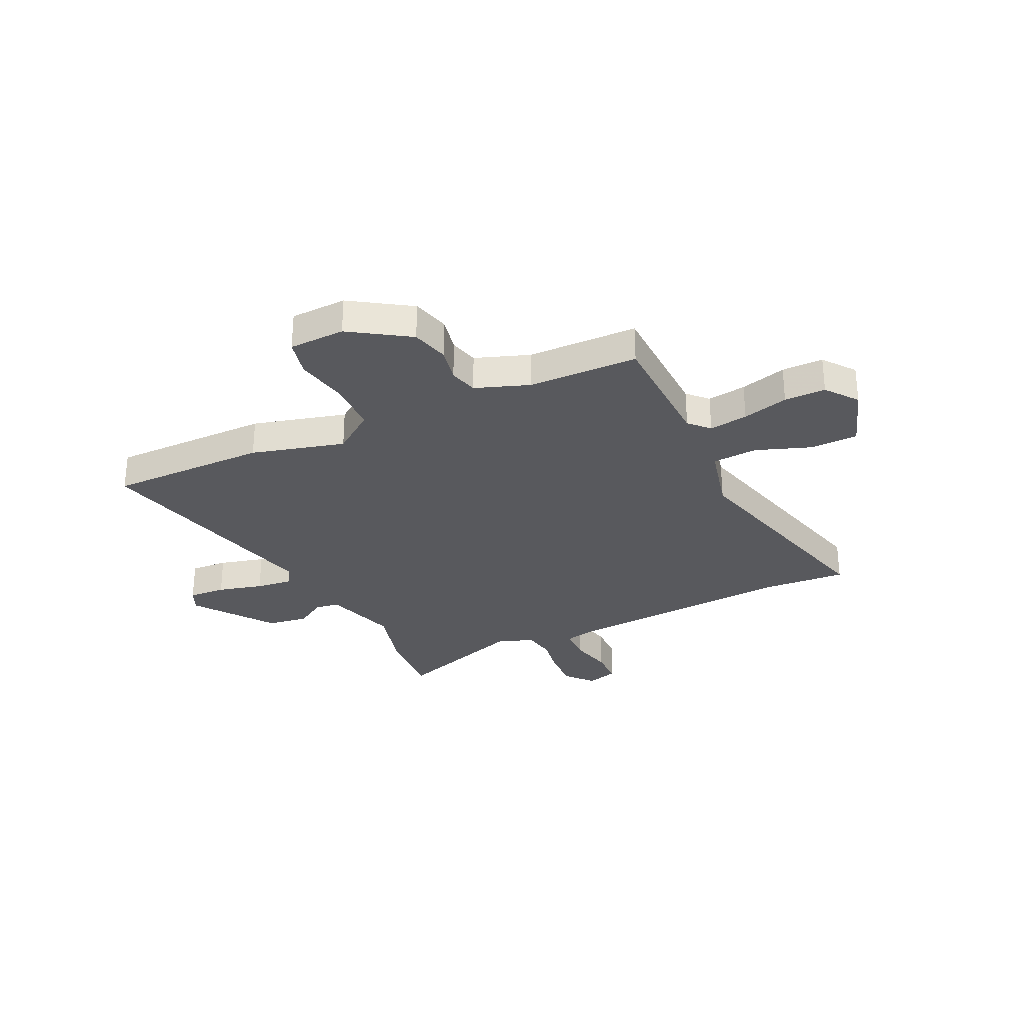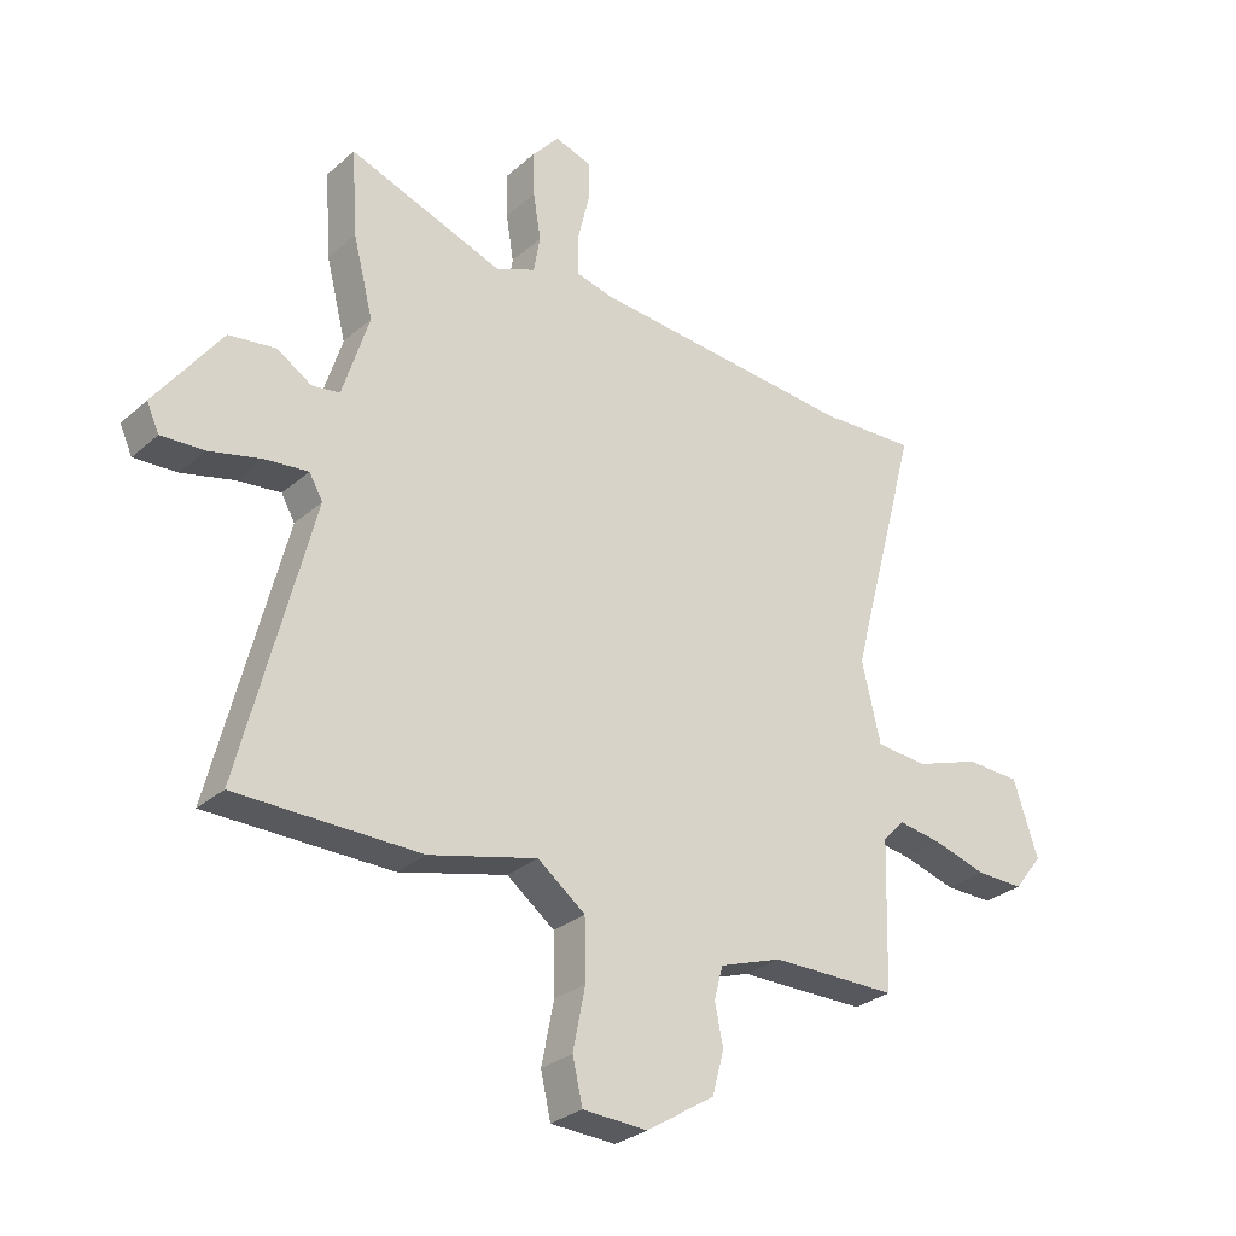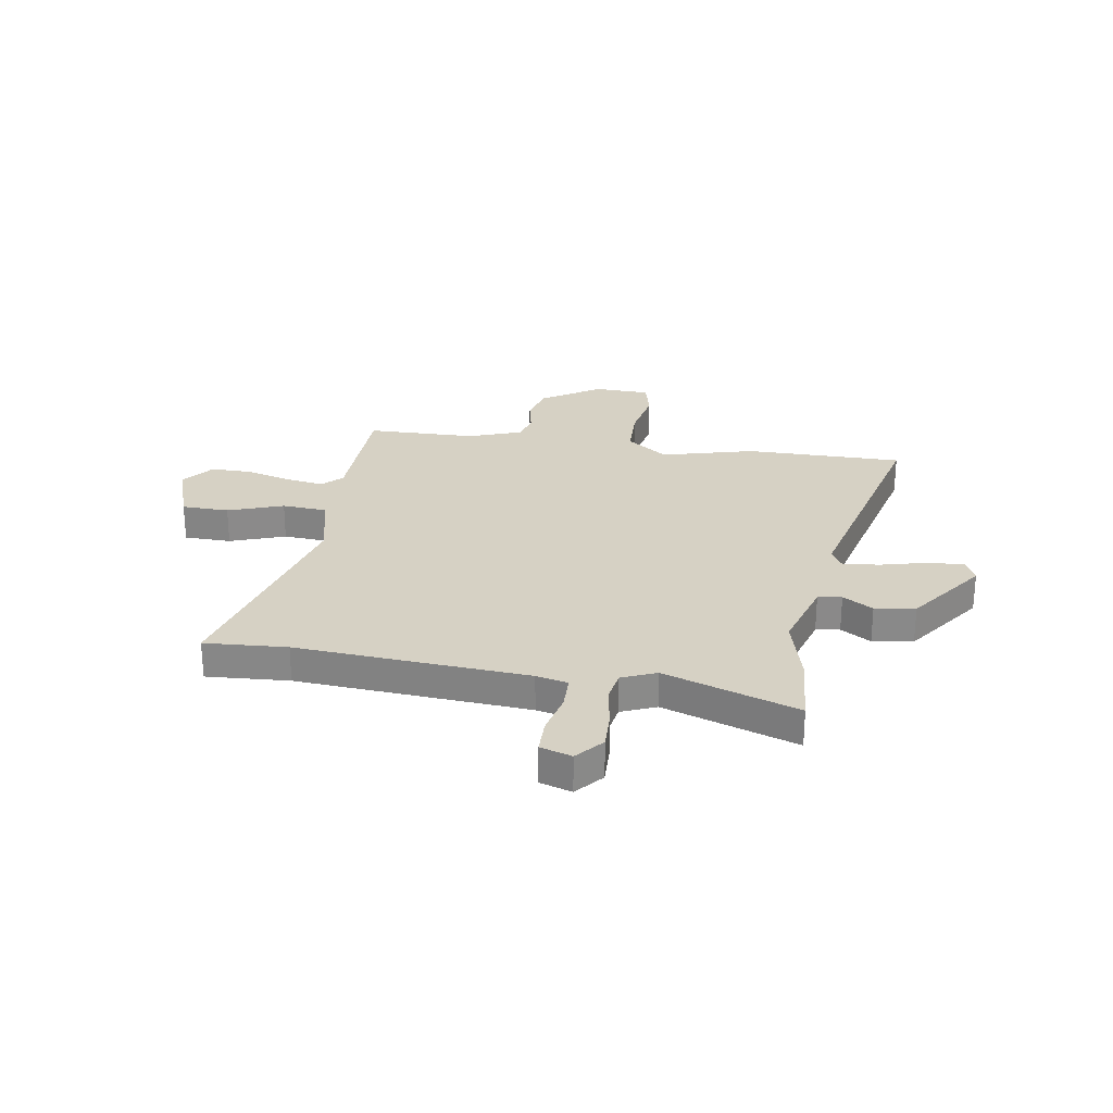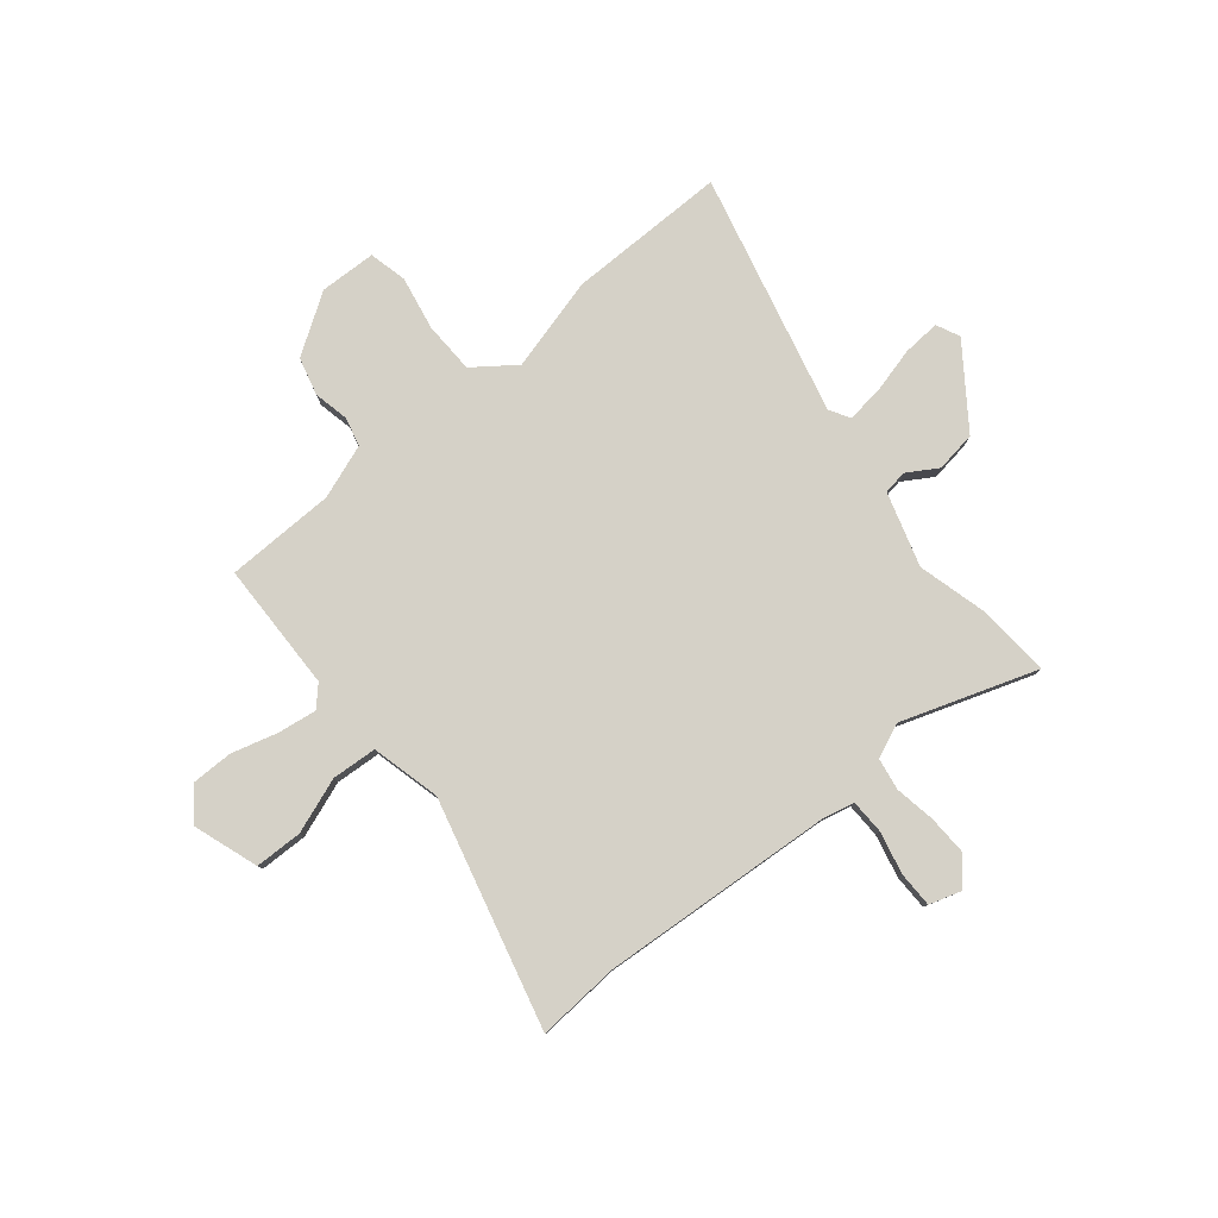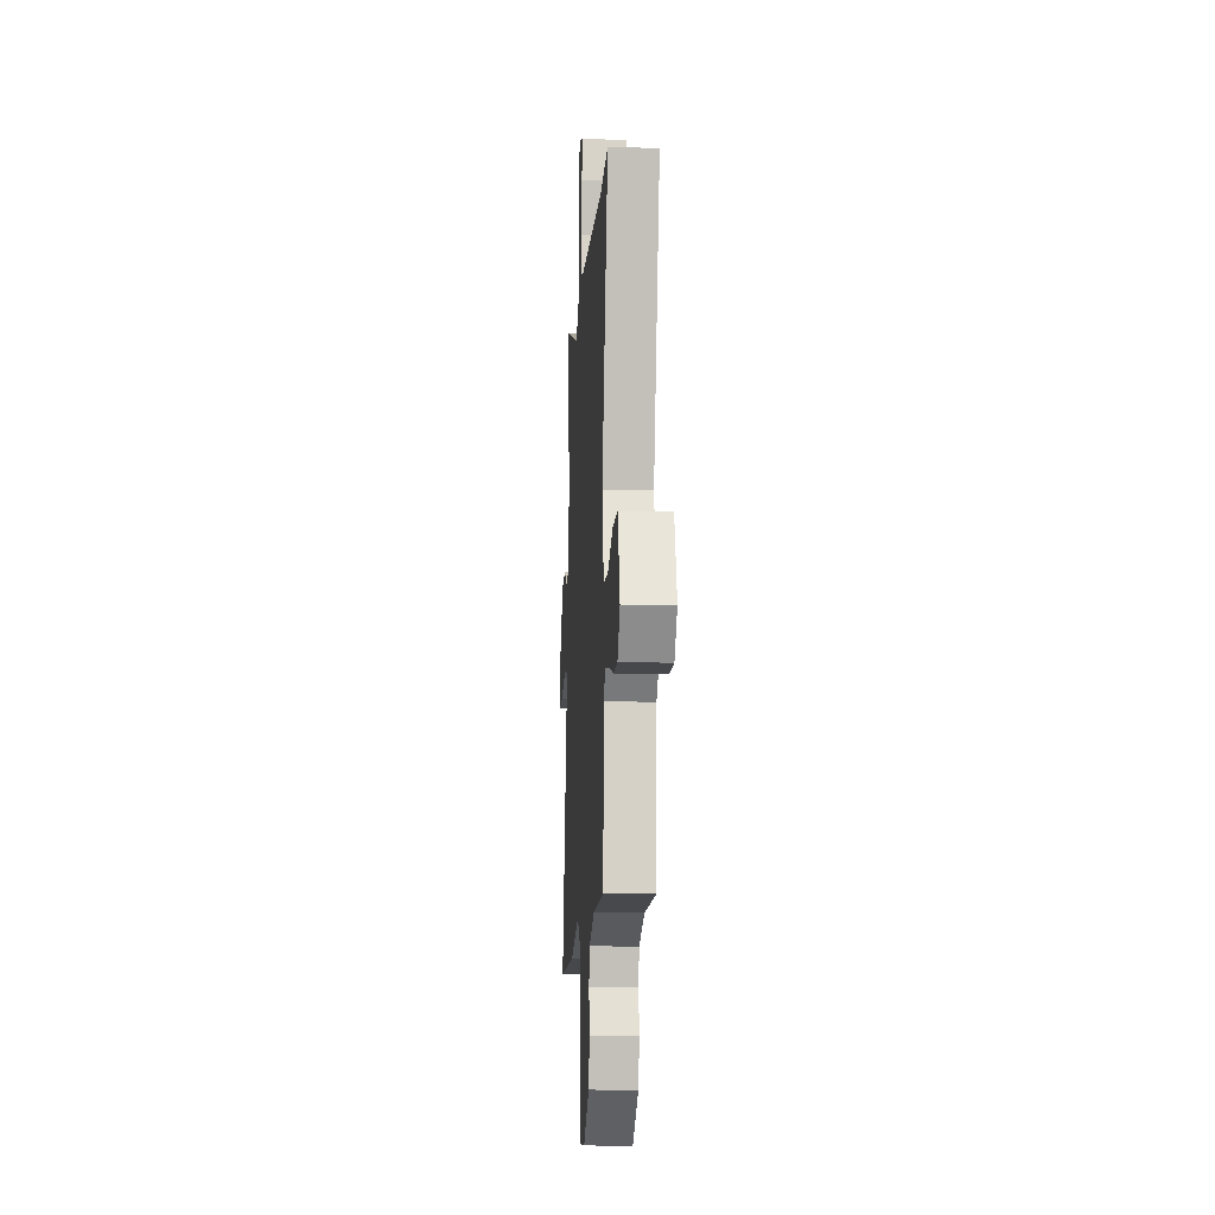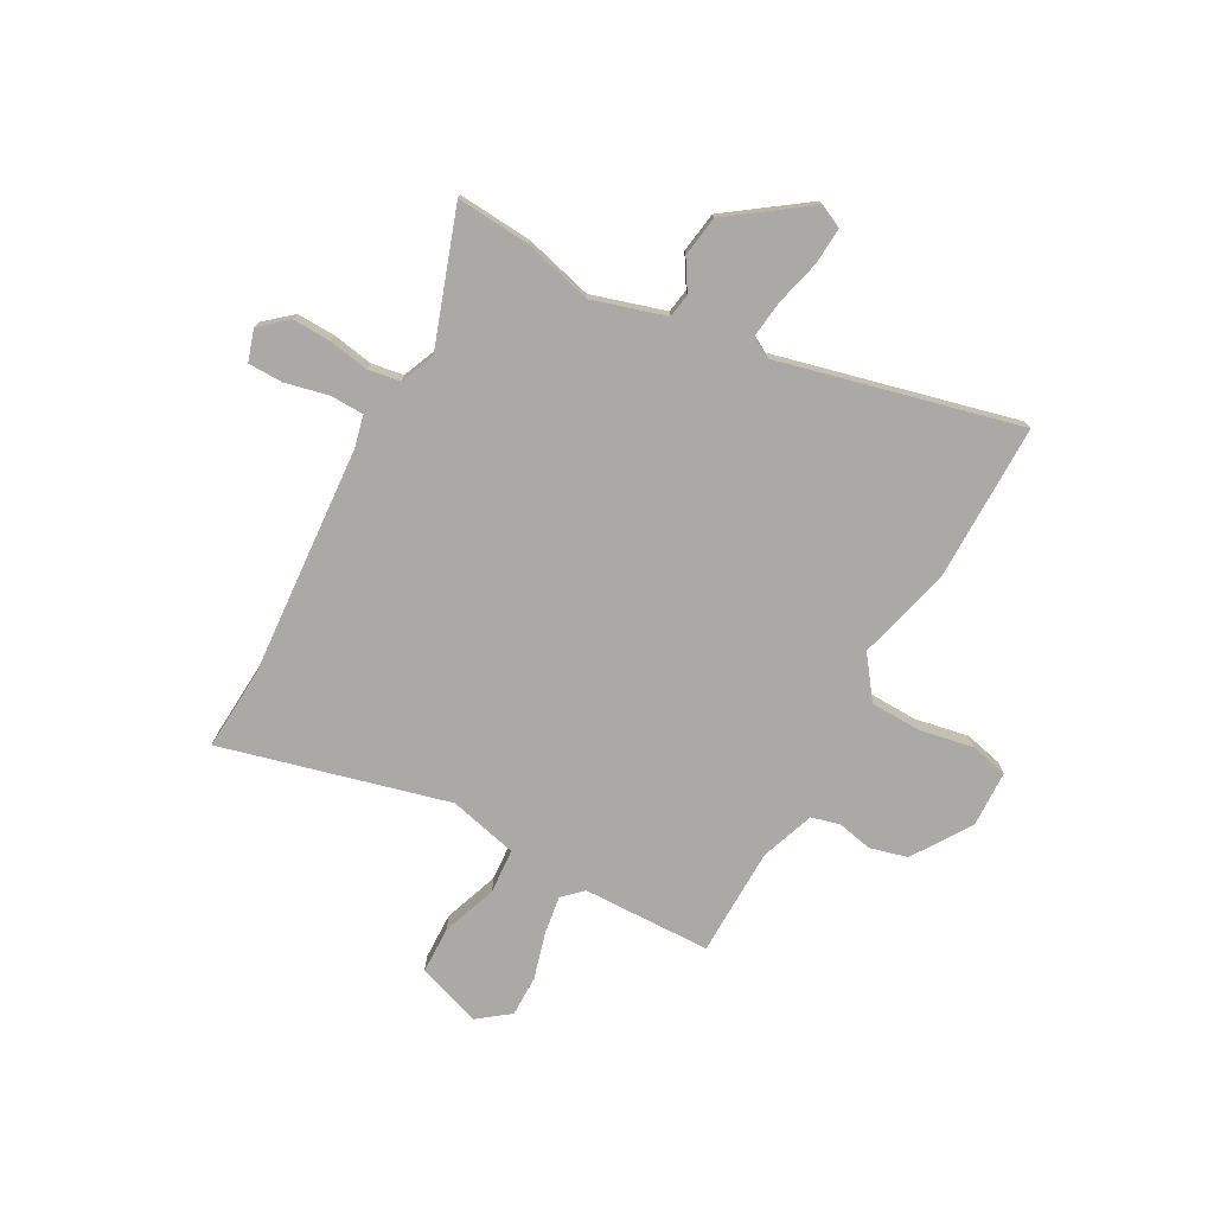
<metadata>
{"format":"obj","ext":"obj","renderer":"f3d","projection":"perspective","resolution":1024,"background":"white","views":[{"elev":-29.9,"azim":-155.1,"up":"+Y"},{"elev":-29.2,"azim":141.7,"up":"+Z"},{"elev":26.7,"azim":8.6,"up":"+Y"},{"elev":79.7,"azim":-40.0,"up":"+Y"},{"elev":-11.8,"azim":-93.5,"up":"+Z"},{"elev":-75.4,"azim":60.8,"up":"+Y"}]}
</metadata>
<code>
v 0.506 0.07 0.582
v 0.496 0.07 0.436
v 0.462 0.07 0.302
v 0.507 0.07 0.158
v 0.554 0.07 0.151
v 0.613 0.07 0.188
v 0.693 0.07 0.177
v 0.805 0.07 0.024
v 0.784 0.07 -0.022
v 0.711 0.07 -0.018
v 0.622 0.07 0.004
v 0.549 0.07 0.012
v 0.526 0.07 -0.028
v 0.646 0.07 -0.499
v 0.334 0.07 -0.501
v 0.151 0.07 -0.454
v 0.07 0.07 -0.515
v 0.068 0.07 -0.616
v 0.089 0.07 -0.721
v 0.072 0.07 -0.795
v -0.038 0.07 -0.8
v -0.154 0.07 -0.726
v -0.174 0.07 -0.652
v -0.16 0.07 -0.583
v -0.175 0.07 -0.527
v -0.281 0.07 -0.49
v -0.496 0.07 -0.488
v -0.504 0.07 -0.235
v -0.541 0.07 -0.197
v -0.617 0.07 -0.209
v -0.707 0.07 -0.235
v -0.788 0.07 -0.236
v -0.836 0.07 -0.174
v -0.794 0.07 -0.047
v -0.701 0.07 -0.044
v -0.592 0.07 -0.082
v -0.504 0.07 -0.075
v -0.472 0.07 0.061
v -0.591 0.07 0.505
v -0.428 0.07 0.496
v 0.028 0.07 0.533
v 0.09 0.07 0.548
v 0.091 0.07 0.615
v 0.071 0.07 0.699
v 0.071 0.07 0.768
v 0.133 0.07 0.788
v 0.179 0.07 0.735
v 0.177 0.07 0.659
v 0.164 0.07 0.58
v 0.175 0.07 0.517
v 0.243 0.07 0.489
v 0.506 0 0.582
v 0.496 0 0.436
v 0.462 0 0.302
v 0.507 0 0.158
v 0.554 0 0.151
v 0.613 0 0.188
v 0.693 0 0.177
v 0.805 0 0.024
v 0.784 0 -0.022
v 0.711 0 -0.018
v 0.622 0 0.004
v 0.549 0 0.012
v 0.526 0 -0.028
v 0.646 0 -0.499
v 0.334 0 -0.501
v 0.151 0 -0.454
v 0.07 0 -0.515
v 0.068 0 -0.616
v 0.089 0 -0.721
v 0.072 0 -0.795
v -0.038 0 -0.8
v -0.154 0 -0.726
v -0.174 0 -0.652
v -0.16 0 -0.583
v -0.175 0 -0.527
v -0.281 0 -0.49
v -0.496 0 -0.488
v -0.504 0 -0.235
v -0.541 0 -0.197
v -0.617 0 -0.209
v -0.707 0 -0.235
v -0.788 0 -0.236
v -0.836 0 -0.174
v -0.794 0 -0.047
v -0.701 0 -0.044
v -0.592 0 -0.082
v -0.504 0 -0.075
v -0.472 0 0.061
v -0.591 0 0.505
v -0.428 0 0.496
v 0.028 0 0.533
v 0.09 0 0.548
v 0.091 0 0.615
v 0.071 0 0.699
v 0.071 0 0.768
v 0.133 0 0.788
v 0.179 0 0.735
v 0.177 0 0.659
v 0.164 0 0.58
v 0.175 0 0.517
v 0.243 0 0.489
f 46 47 48 49
f 44 45 46 49
f 43 44 49 50
f 42 43 50
f 41 42 50 51
f 38 39 40
f 38 40 41 51
f 33 34 35 36
f 33 36 37
f 30 31 32 33
f 29 30 33 37
f 28 29 37
f 26 27 28 37
f 25 26 37 38
f 21 22 23 24
f 21 24 25
f 18 19 20 21
f 17 18 21 25
f 16 17 25 38
f 13 14 15 16
f 12 13 16 38
f 8 9 10 11
f 8 11 12
f 5 6 7 8
f 4 5 8 12
f 3 4 12 38
f 3 38 51
f 1 2 3 51
f 100 99 98 97
f 100 97 96 95
f 101 100 95 94
f 101 94 93
f 102 101 93 92
f 91 90 89
f 102 92 91 89
f 87 86 85 84
f 88 87 84
f 84 83 82 81
f 88 84 81 80
f 88 80 79
f 88 79 78 77
f 89 88 77 76
f 75 74 73 72
f 76 75 72
f 72 71 70 69
f 76 72 69 68
f 89 76 68 67
f 67 66 65 64
f 89 67 64 63
f 62 61 60 59
f 63 62 59
f 59 58 57 56
f 63 59 56 55
f 89 63 55 54
f 102 89 54
f 102 54 53 52
f 1 52 53 2
f 2 53 54 3
f 3 54 55 4
f 4 55 56 5
f 5 56 57 6
f 6 57 58 7
f 7 58 59 8
f 8 59 60 9
f 9 60 61 10
f 10 61 62 11
f 11 62 63 12
f 12 63 64 13
f 13 64 65 14
f 14 65 66 15
f 15 66 67 16
f 16 67 68 17
f 17 68 69 18
f 18 69 70 19
f 19 70 71 20
f 20 71 72 21
f 21 72 73 22
f 22 73 74 23
f 23 74 75 24
f 24 75 76 25
f 25 76 77 26
f 26 77 78 27
f 27 78 79 28
f 28 79 80 29
f 29 80 81 30
f 30 81 82 31
f 31 82 83 32
f 32 83 84 33
f 33 84 85 34
f 34 85 86 35
f 35 86 87 36
f 36 87 88 37
f 37 88 89 38
f 38 89 90 39
f 39 90 91 40
f 40 91 92 41
f 41 92 93 42
f 42 93 94 43
f 43 94 95 44
f 44 95 96 45
f 45 96 97 46
f 46 97 98 47
f 47 98 99 48
f 48 99 100 49
f 49 100 101 50
f 50 101 102 51
f 51 102 52 1

</code>
